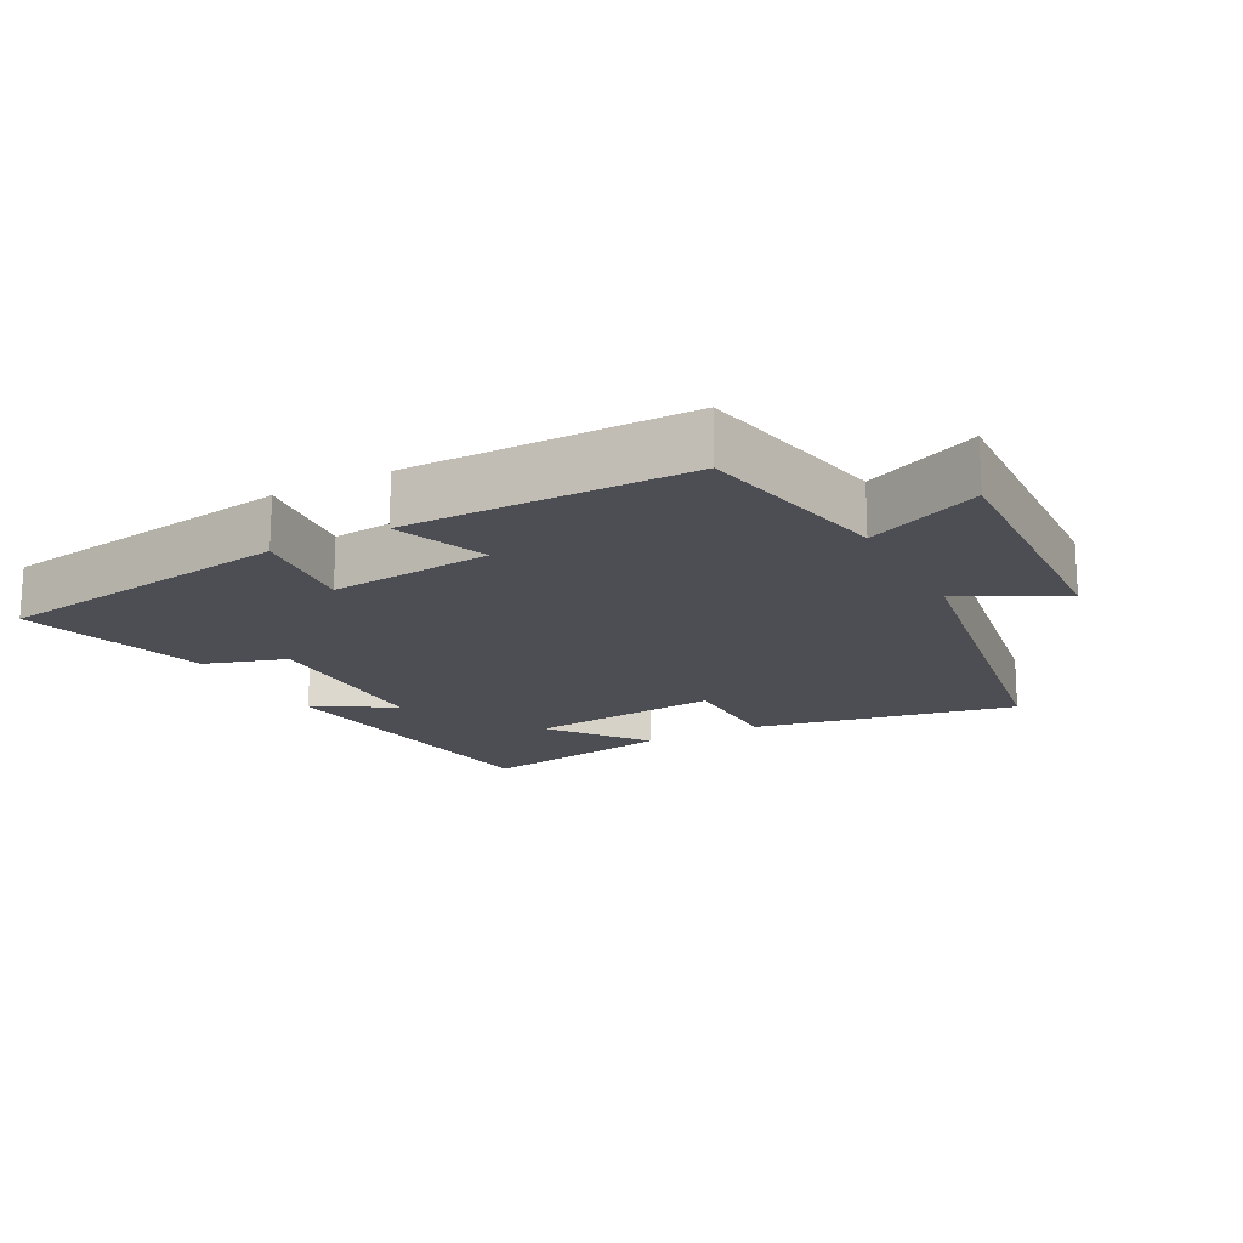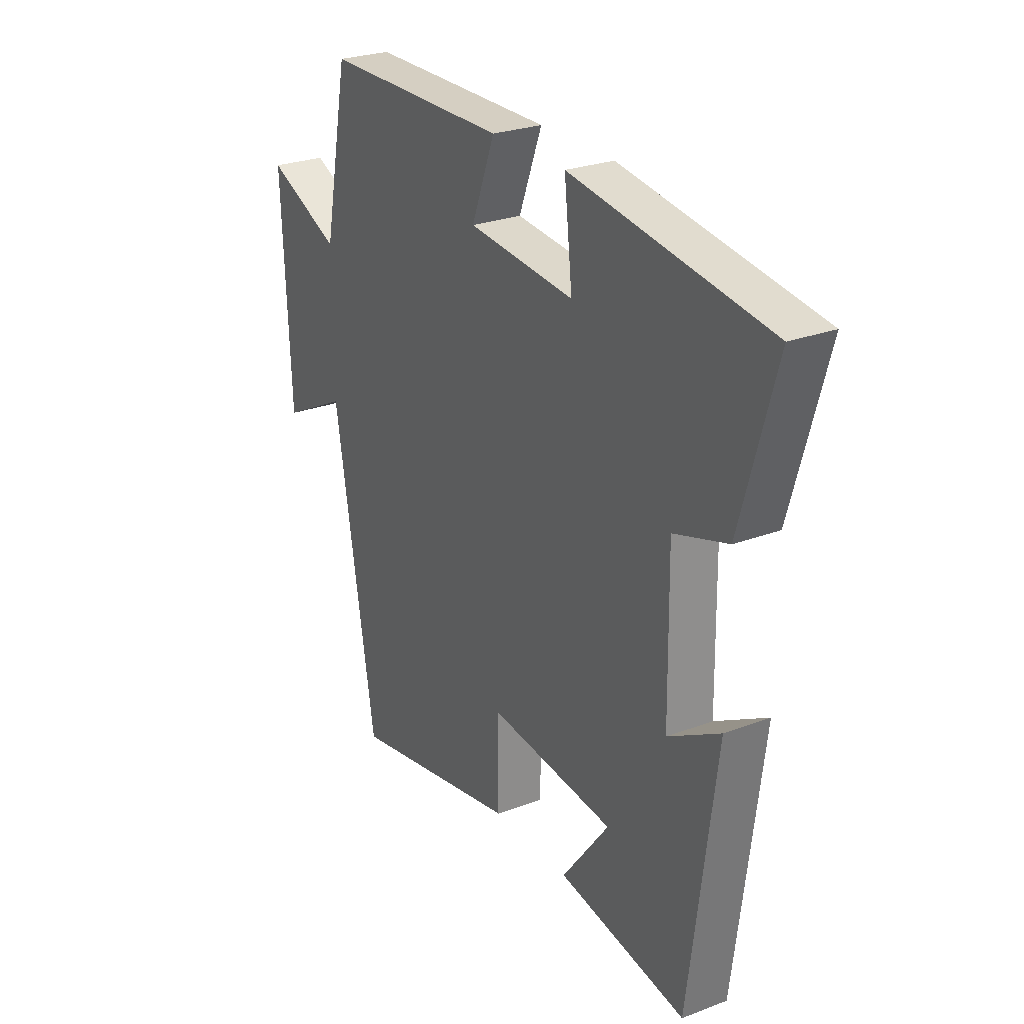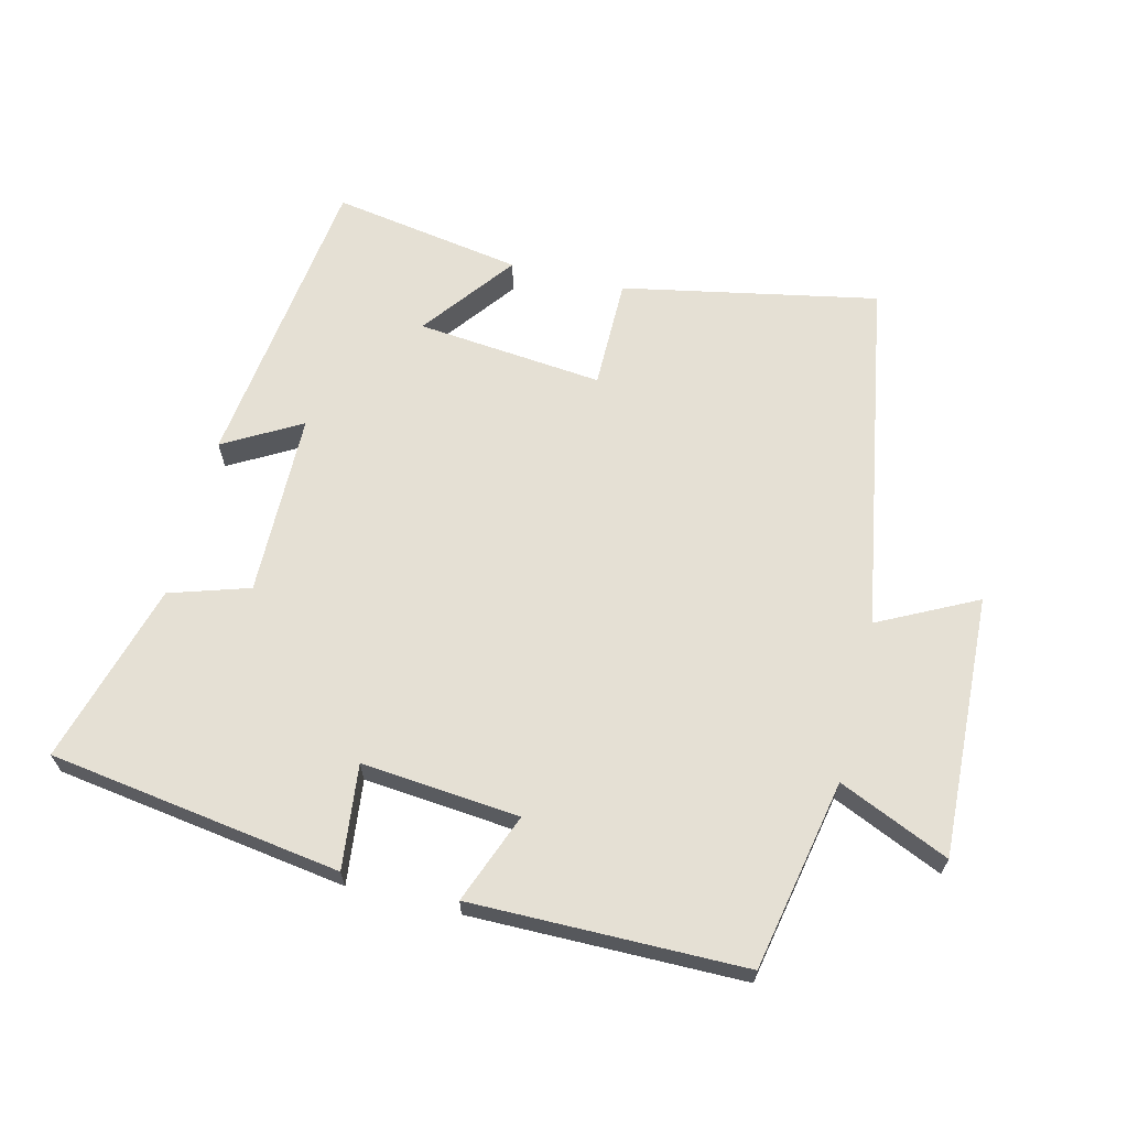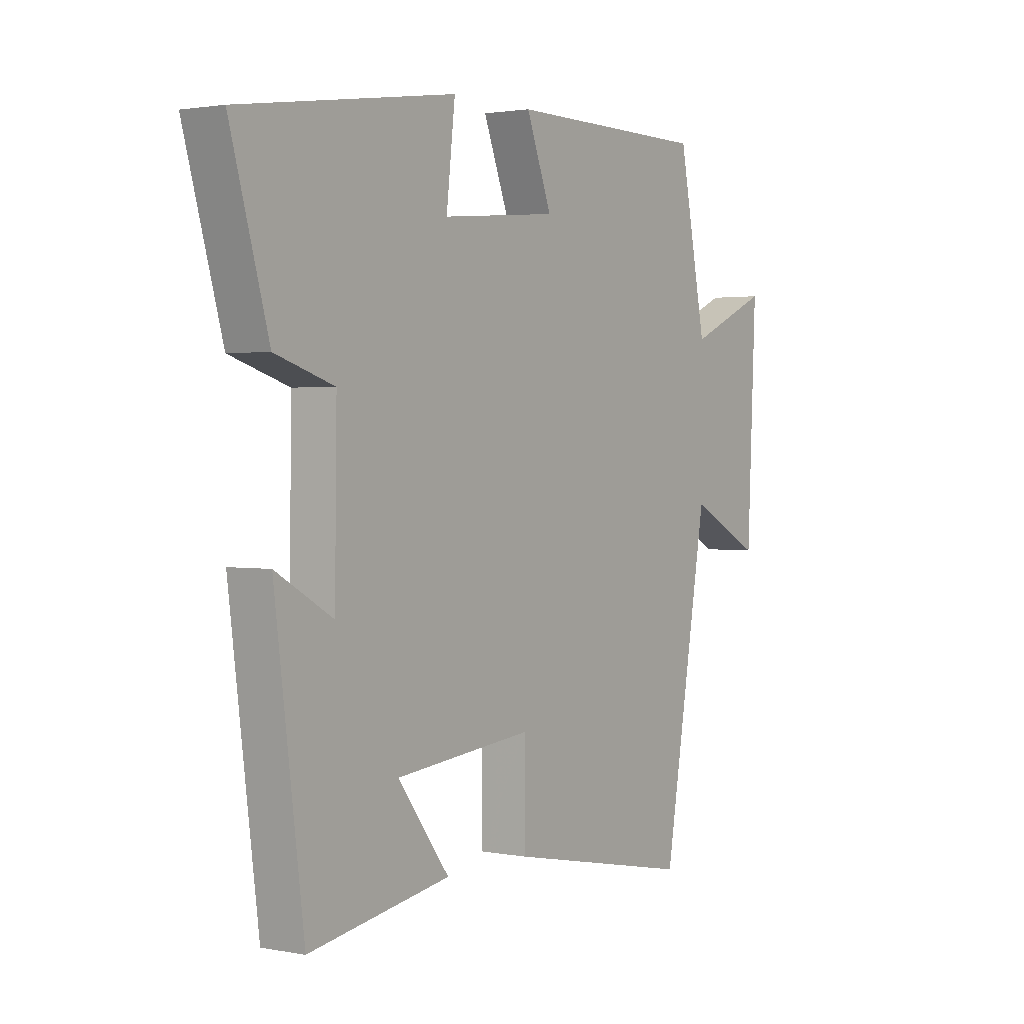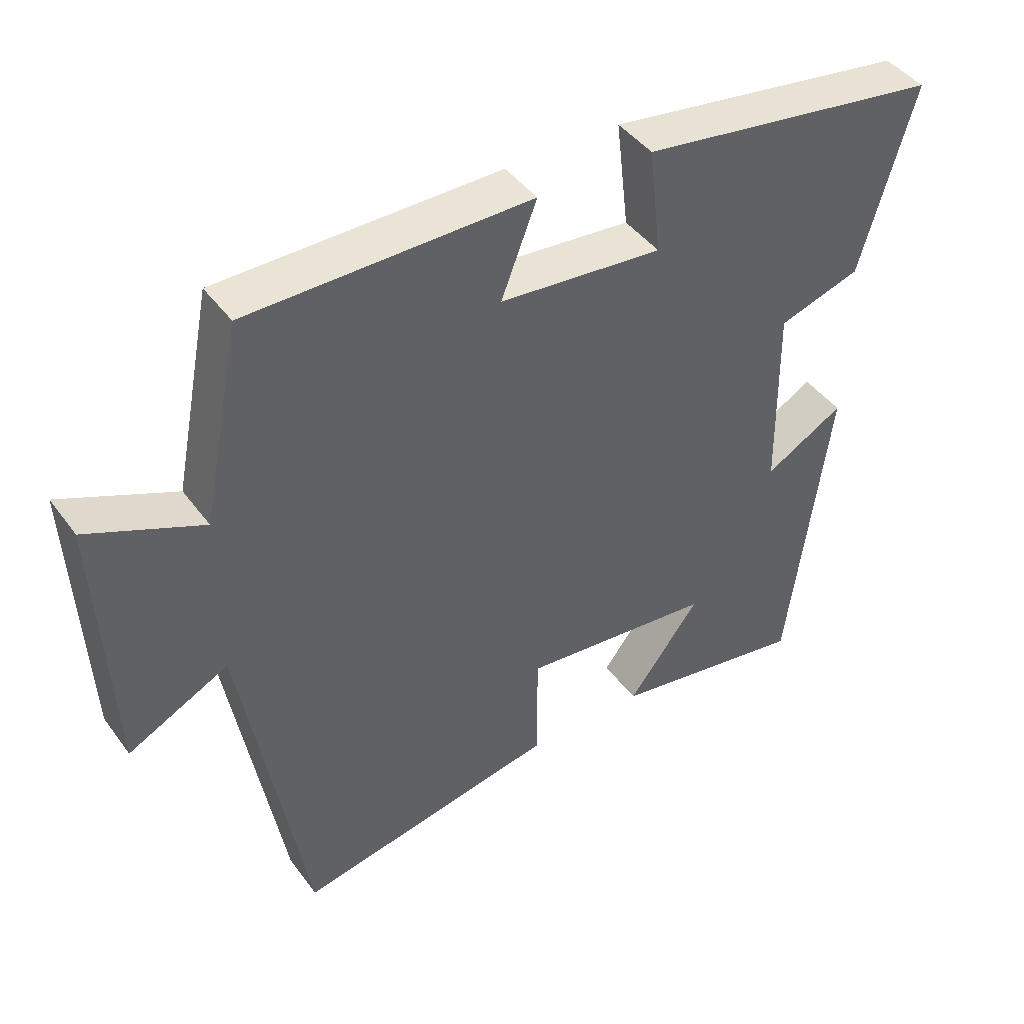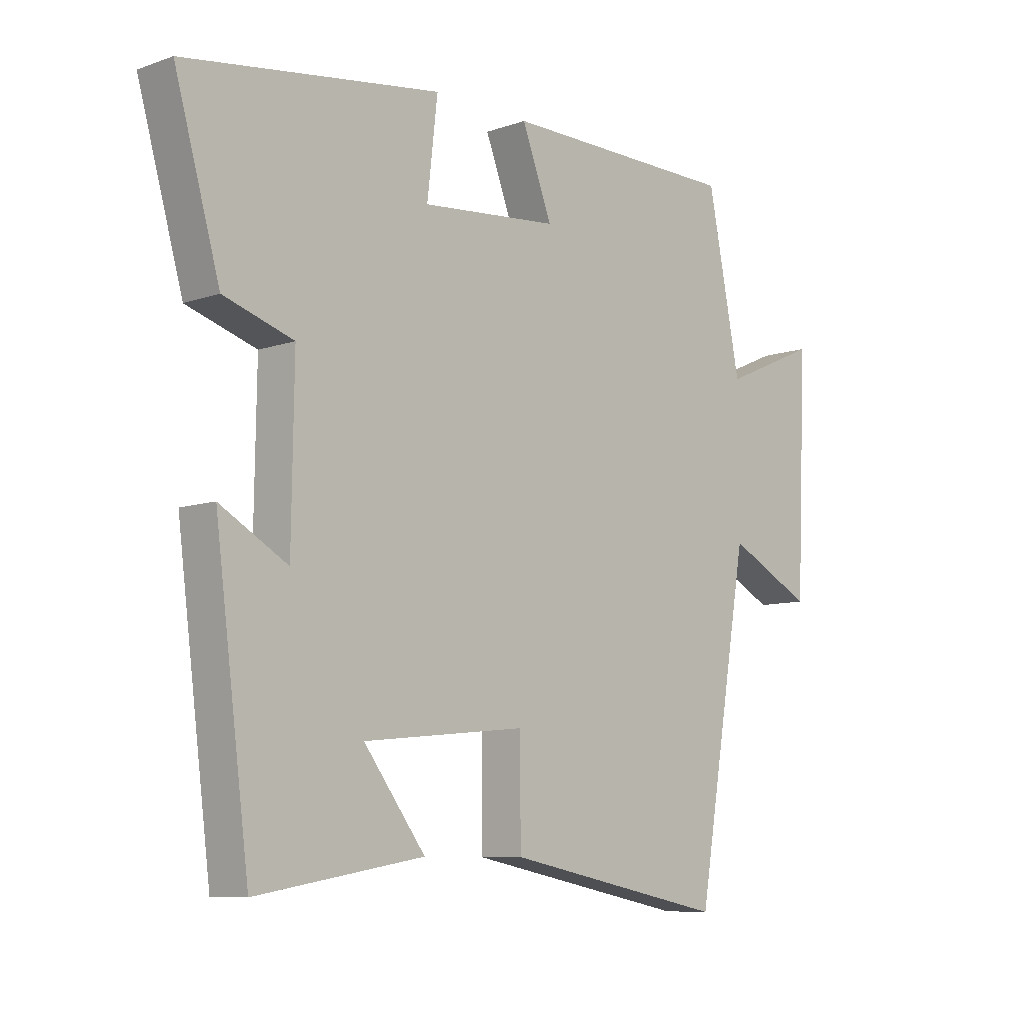
<metadata>
{"format":"obj","ext":"obj","renderer":"f3d","projection":"perspective","resolution":1024,"background":"white","views":[{"elev":-17.4,"azim":28.2,"up":"+Y"},{"elev":26.3,"azim":-120.8,"up":"+Z"},{"elev":65.2,"azim":13.9,"up":"+Y"},{"elev":1.8,"azim":-55.8,"up":"+Z"},{"elev":43.7,"azim":146.4,"up":"+Z"},{"elev":-8.6,"azim":-46.8,"up":"+Z"}]}
</metadata>
<code>
v 0.443 0.07 0.497
v 0.5 0.07 0.21
v 0.666 0.07 0.283
v 0.648 0.07 -0.113
v 0.5 0.07 -0.038
v 0.408 0.07 -0.576
v 0.023 0.07 -0.5
v 0.023 0.07 -0.332
v -0.259 0.07 -0.36
v -0.153 0.07 -0.5
v -0.441 0.07 -0.548
v -0.5 0.07 -0.089
v -0.384 0.07 -0.155
v -0.38 0.07 0.123
v -0.5 0.07 0.161
v -0.578 0.07 0.435
v -0.137 0.07 0.5
v -0.155 0.07 0.343
v 0.083 0.07 0.365
v 0.031 0.07 0.5
v 0.443 0 0.497
v 0.5 0 0.21
v 0.666 0 0.283
v 0.648 0 -0.113
v 0.5 0 -0.038
v 0.408 0 -0.576
v 0.023 0 -0.5
v 0.023 0 -0.332
v -0.259 0 -0.36
v -0.153 0 -0.5
v -0.441 0 -0.548
v -0.5 0 -0.089
v -0.384 0 -0.155
v -0.38 0 0.123
v -0.5 0 0.161
v -0.578 0 0.435
v -0.137 0 0.5
v -0.155 0 0.343
v 0.083 0 0.365
v 0.031 0 0.5
f 19 20 1 2
f 18 19 2
f 15 16 17 18
f 14 15 18 2
f 13 14 2
f 11 12 13
f 9 10 11
f 9 11 13
f 8 9 13 2
f 5 6 7 8
f 2 3 4 5
f 2 5 8
f 22 21 40 39
f 22 39 38
f 38 37 36 35
f 22 38 35 34
f 22 34 33
f 33 32 31
f 31 30 29
f 33 31 29
f 22 33 29 28
f 28 27 26 25
f 25 24 23 22
f 28 25 22
f 1 21 22 2
f 2 22 23 3
f 3 23 24 4
f 4 24 25 5
f 5 25 26 6
f 6 26 27 7
f 7 27 28 8
f 8 28 29 9
f 9 29 30 10
f 10 30 31 11
f 11 31 32 12
f 12 32 33 13
f 13 33 34 14
f 14 34 35 15
f 15 35 36 16
f 16 36 37 17
f 17 37 38 18
f 18 38 39 19
f 19 39 40 20
f 20 40 21 1

</code>
